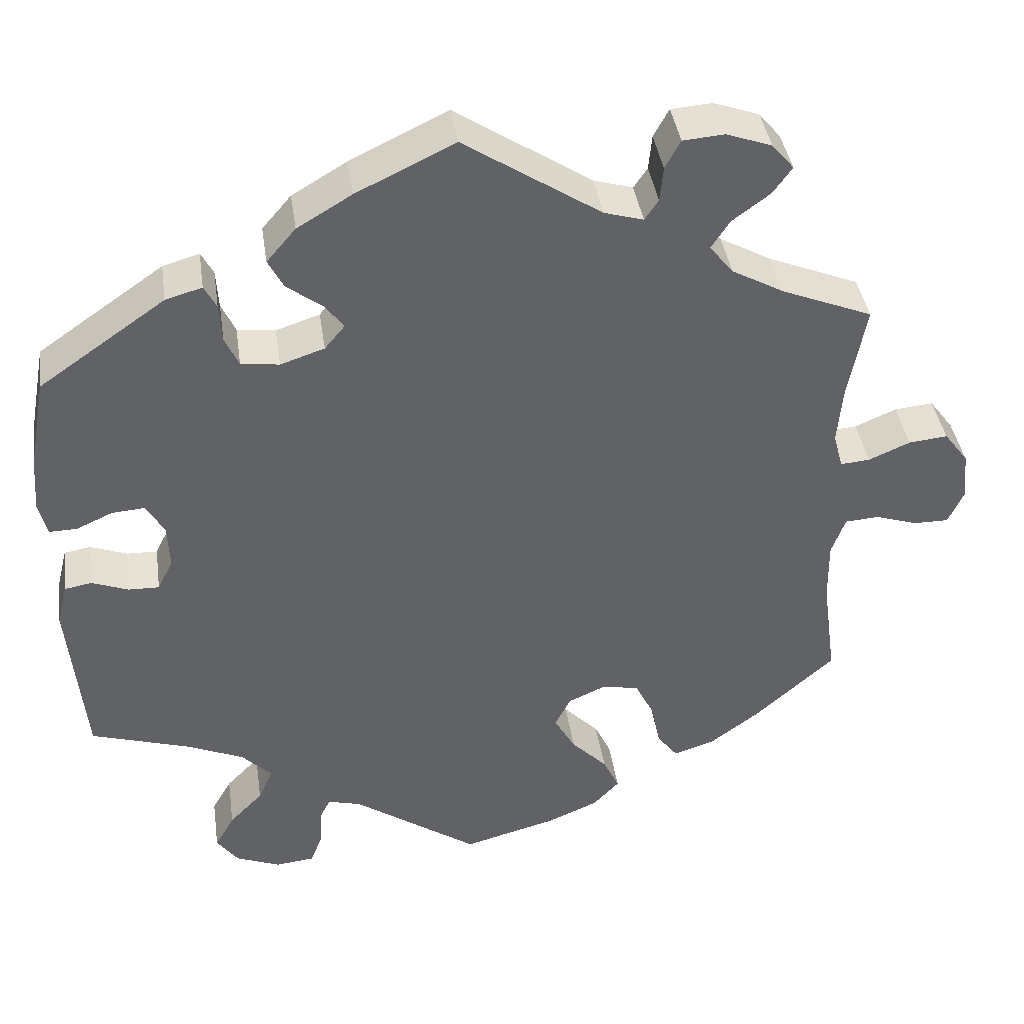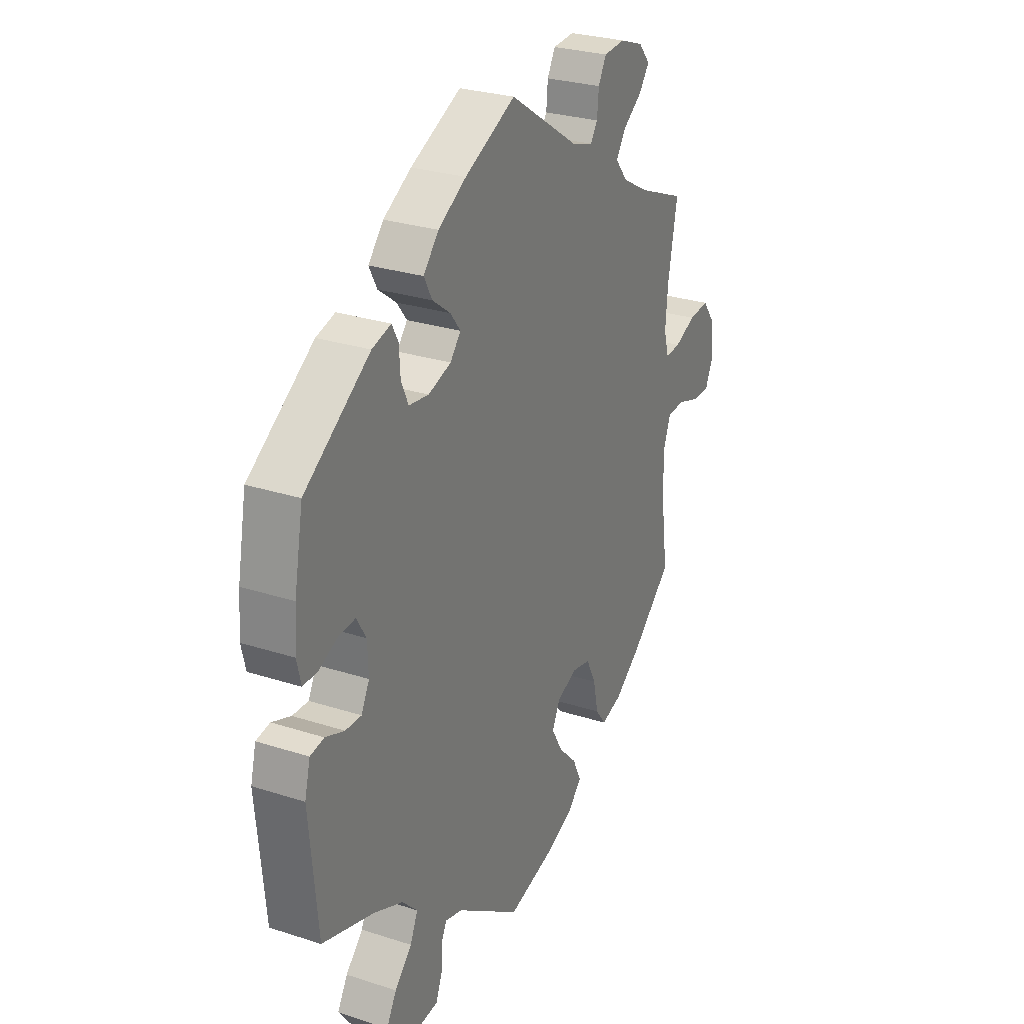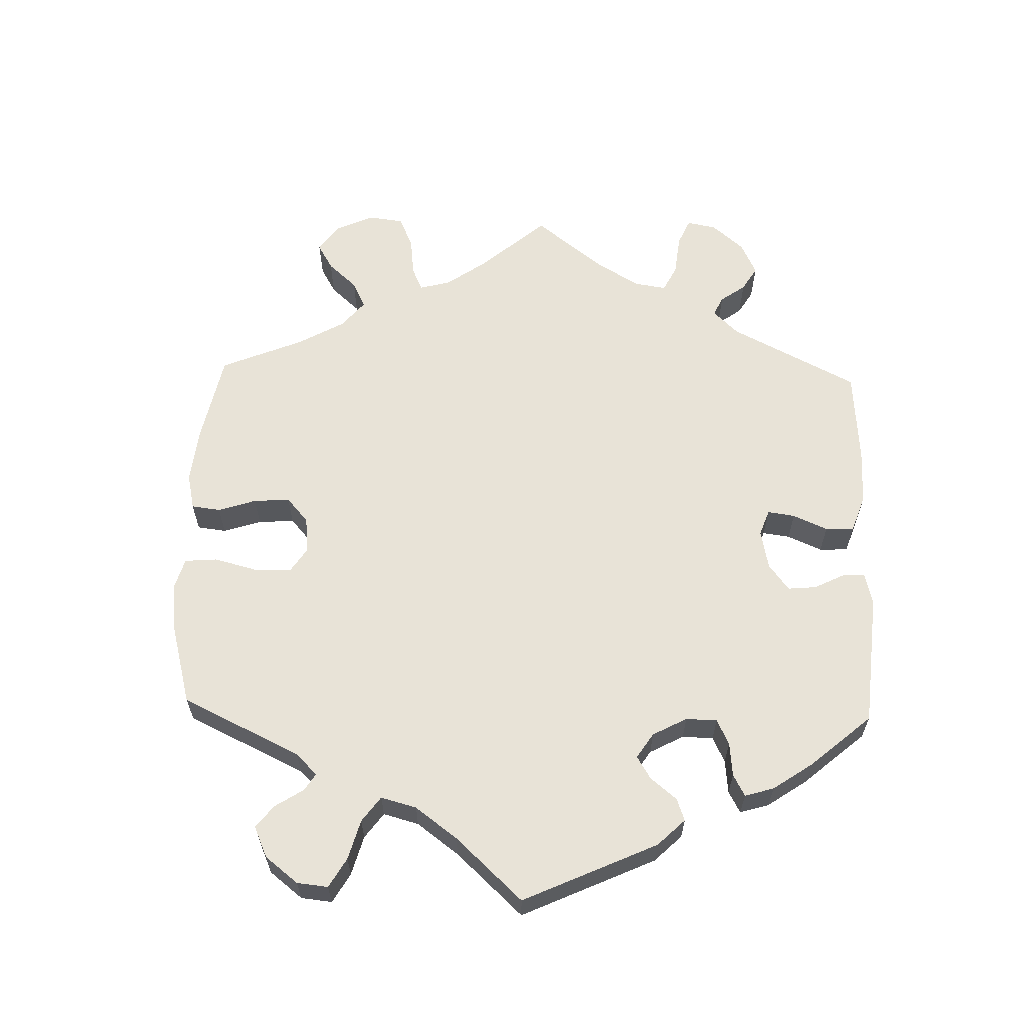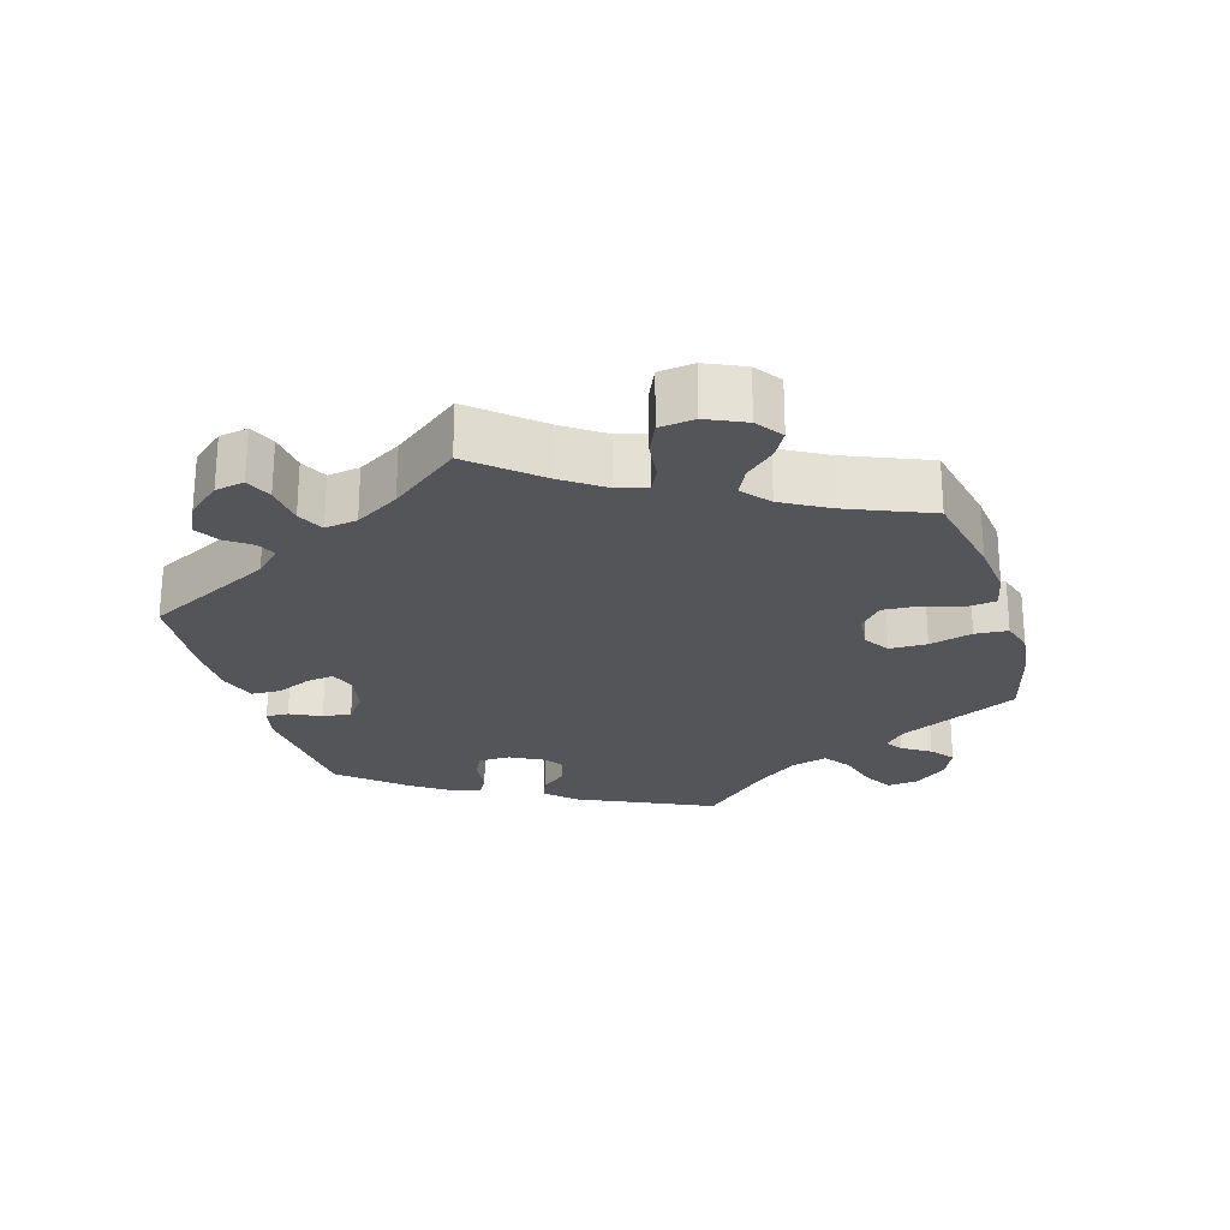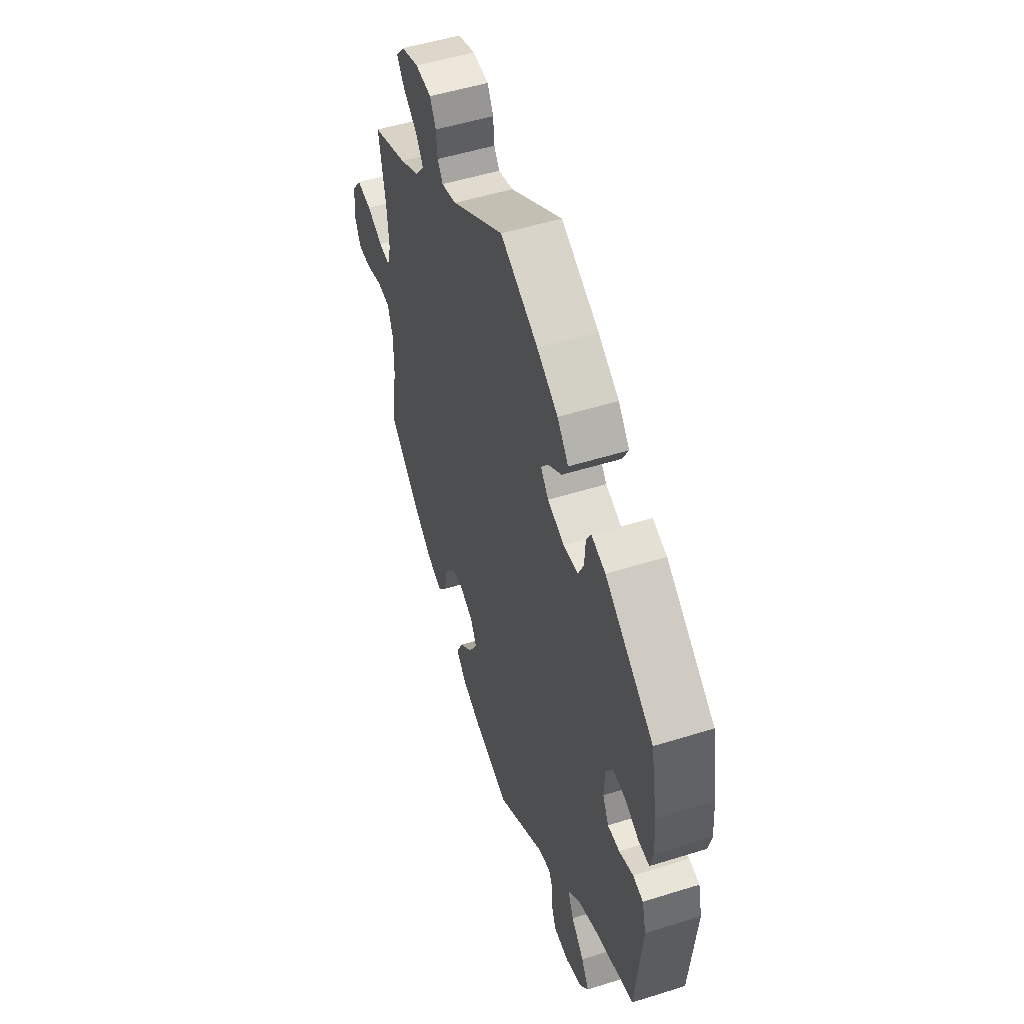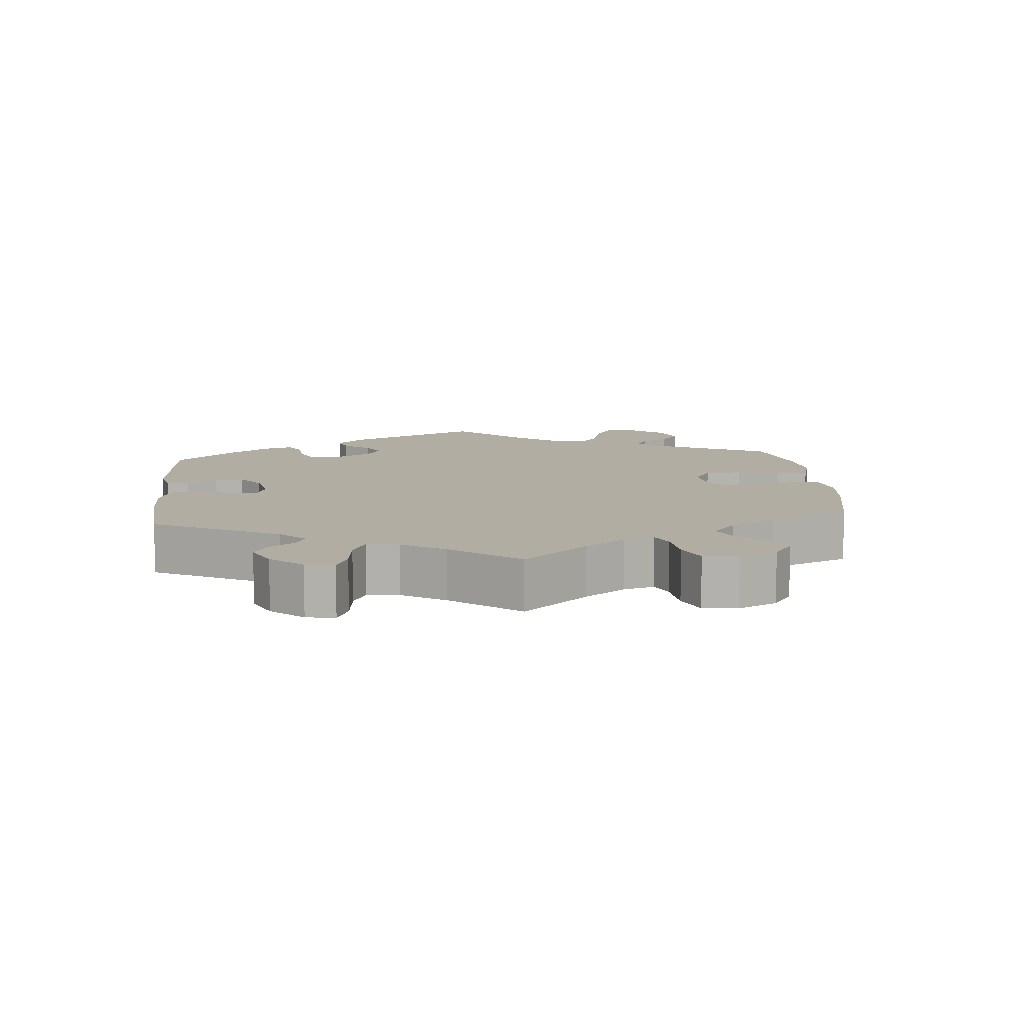
<metadata>
{"format":"obj","ext":"obj","renderer":"f3d","projection":"perspective","resolution":1024,"background":"white","views":[{"elev":39.9,"azim":-8.3,"up":"+Z"},{"elev":27.6,"azim":-63.6,"up":"+Z"},{"elev":62.0,"azim":-118.3,"up":"+Y"},{"elev":-24.8,"azim":76.5,"up":"+Y"},{"elev":51.5,"azim":-108.8,"up":"+Z"},{"elev":10.6,"azim":54.6,"up":"+Y"}]}
</metadata>
<code>
v -0.52 0.07 -0.08
v -0.507 0.07 -0.028
v -0.474 0.07 -0.022
v -0.429 0.07 -0.039
v -0.391 0.07 -0.04
v -0.372 0.07 -0.002
v -0.374 0.07 0.053
v -0.397 0.07 0.091
v -0.437 0.07 0.088
v -0.481 0.07 0.068
v -0.516 0.07 0.067
v -0.526 0.07 0.109
v -0.521 0.07 0.176
v -0.5 0.07 0.289
v -0.345 0.07 0.397
v -0.3 0.07 0.41
v -0.285 0.07 0.382
v -0.282 0.07 0.334
v -0.265 0.07 0.297
v -0.218 0.07 0.291
v -0.164 0.07 0.309
v -0.139 0.07 0.339
v -0.163 0.07 0.37
v -0.206 0.07 0.402
v -0.225 0.07 0.438
v -0.189 0.07 0.48
v -0.122 0.07 0.52
v -0.001 0.07 0.578
v 0.167 0.07 0.468
v 0.215 0.07 0.454
v 0.232 0.07 0.479
v 0.236 0.07 0.522
v 0.255 0.07 0.557
v 0.306 0.07 0.561
v 0.362 0.07 0.541
v 0.389 0.07 0.509
v 0.365 0.07 0.476
v 0.319 0.07 0.442
v 0.296 0.07 0.407
v 0.325 0.07 0.371
v 0.388 0.07 0.336
v 0.501 0.07 0.29
v 0.479 0.07 0.171
v 0.473 0.07 0.101
v 0.485 0.07 0.058
v 0.521 0.07 0.061
v 0.572 0.07 0.083
v 0.62 0.07 0.088
v 0.65 0.07 0.048
v 0.656 0.07 -0.012
v 0.637 0.07 -0.054
v 0.594 0.07 -0.054
v 0.542 0.07 -0.037
v 0.5 0.07 -0.04
v 0.483 0.07 -0.087
v 0.484 0.07 -0.163
v 0.501 0.07 -0.288
v 0.403 0.07 -0.376
v 0.341 0.07 -0.422
v 0.291 0.07 -0.438
v 0.266 0.07 -0.405
v 0.254 0.07 -0.349
v 0.231 0.07 -0.303
v 0.186 0.07 -0.294
v 0.139 0.07 -0.315
v 0.12 0.07 -0.353
v 0.146 0.07 -0.399
v 0.19 0.07 -0.444
v 0.21 0.07 -0.486
v 0.178 0.07 -0.52
v 0.115 0.07 -0.547
v 0 0.07 -0.578
v -0.154 0.07 -0.472
v -0.195 0.07 -0.461
v -0.208 0.07 -0.487
v -0.21 0.07 -0.534
v -0.225 0.07 -0.572
v -0.273 0.07 -0.577
v -0.328 0.07 -0.555
v -0.354 0.07 -0.519
v -0.33 0.07 -0.477
v -0.289 0.07 -0.435
v -0.271 0.07 -0.394
v -0.308 0.07 -0.357
v -0.377 0.07 -0.327
v -0.5 0.07 -0.289
v -0.52 0 -0.08
v -0.507 0 -0.028
v -0.474 0 -0.022
v -0.429 0 -0.039
v -0.391 0 -0.04
v -0.372 0 -0.002
v -0.374 0 0.053
v -0.397 0 0.091
v -0.437 0 0.088
v -0.481 0 0.068
v -0.516 0 0.067
v -0.526 0 0.109
v -0.521 0 0.176
v -0.5 0 0.289
v -0.345 0 0.397
v -0.3 0 0.41
v -0.285 0 0.382
v -0.282 0 0.334
v -0.265 0 0.297
v -0.218 0 0.291
v -0.164 0 0.309
v -0.139 0 0.339
v -0.163 0 0.37
v -0.206 0 0.402
v -0.225 0 0.438
v -0.189 0 0.48
v -0.122 0 0.52
v -0.001 0 0.578
v 0.167 0 0.468
v 0.215 0 0.454
v 0.232 0 0.479
v 0.236 0 0.522
v 0.255 0 0.557
v 0.306 0 0.561
v 0.362 0 0.541
v 0.389 0 0.509
v 0.365 0 0.476
v 0.319 0 0.442
v 0.296 0 0.407
v 0.325 0 0.371
v 0.388 0 0.336
v 0.501 0 0.29
v 0.479 0 0.171
v 0.473 0 0.101
v 0.485 0 0.058
v 0.521 0 0.061
v 0.572 0 0.083
v 0.62 0 0.088
v 0.65 0 0.048
v 0.656 0 -0.012
v 0.637 0 -0.054
v 0.594 0 -0.054
v 0.542 0 -0.037
v 0.5 0 -0.04
v 0.483 0 -0.087
v 0.484 0 -0.163
v 0.501 0 -0.288
v 0.403 0 -0.376
v 0.341 0 -0.422
v 0.291 0 -0.438
v 0.266 0 -0.405
v 0.254 0 -0.349
v 0.231 0 -0.303
v 0.186 0 -0.294
v 0.139 0 -0.315
v 0.12 0 -0.353
v 0.146 0 -0.399
v 0.19 0 -0.444
v 0.21 0 -0.486
v 0.178 0 -0.52
v 0.115 0 -0.547
v 0 0 -0.578
v -0.154 0 -0.472
v -0.195 0 -0.461
v -0.208 0 -0.487
v -0.21 0 -0.534
v -0.225 0 -0.572
v -0.273 0 -0.577
v -0.328 0 -0.555
v -0.354 0 -0.519
v -0.33 0 -0.477
v -0.289 0 -0.435
v -0.271 0 -0.394
v -0.308 0 -0.357
v -0.377 0 -0.327
v -0.5 0 -0.289
f 85 86 1 2
f 84 85 2 3
f 83 84 3 4
f 79 80 81 82
f 79 82 83
f 78 79 83
f 75 76 77 78
f 74 75 78 83
f 73 74 83 4
f 67 68 69 70
f 66 67 70 71
f 59 60 61 62
f 59 62 63
f 56 57 58 59
f 55 56 59 63
f 54 55 63 64
f 50 51 52 53
f 50 53 54
f 49 50 54
f 46 47 48 49
f 45 46 49 54
f 44 45 54 64
f 41 42 43
f 40 41 43 44
f 39 40 44 64
f 35 36 37 38
f 35 38 39
f 34 35 39
f 31 32 33 34
f 30 31 34 39
f 29 30 39 64
f 23 24 25 26
f 22 23 26 27
f 15 16 17 18
f 15 18 19
f 14 15 19
f 13 14 19 20
f 9 10 11 12
f 8 9 12 13
f 72 73 4 5
f 66 71 72 5
f 65 66 5 6
f 64 65 6 7
f 29 64 7 8
f 22 27 28 29
f 21 22 29
f 21 29 8
f 8 13 20 21
f 88 87 172 171
f 89 88 171 170
f 90 89 170 169
f 168 167 166 165
f 169 168 165
f 169 165 164
f 164 163 162 161
f 169 164 161 160
f 90 169 160 159
f 156 155 154 153
f 157 156 153 152
f 148 147 146 145
f 149 148 145
f 145 144 143 142
f 149 145 142 141
f 150 149 141 140
f 139 138 137 136
f 140 139 136
f 140 136 135
f 135 134 133 132
f 140 135 132 131
f 150 140 131 130
f 129 128 127
f 130 129 127 126
f 150 130 126 125
f 124 123 122 121
f 125 124 121
f 125 121 120
f 120 119 118 117
f 125 120 117 116
f 150 125 116 115
f 112 111 110 109
f 113 112 109 108
f 104 103 102 101
f 105 104 101
f 105 101 100
f 106 105 100 99
f 98 97 96 95
f 99 98 95 94
f 91 90 159 158
f 91 158 157 152
f 92 91 152 151
f 93 92 151 150
f 94 93 150 115
f 115 114 113 108
f 115 108 107
f 94 115 107
f 107 106 99 94
f 1 87 88 2
f 2 88 89 3
f 3 89 90 4
f 4 90 91 5
f 5 91 92 6
f 6 92 93 7
f 7 93 94 8
f 8 94 95 9
f 9 95 96 10
f 10 96 97 11
f 11 97 98 12
f 12 98 99 13
f 13 99 100 14
f 14 100 101 15
f 15 101 102 16
f 16 102 103 17
f 17 103 104 18
f 18 104 105 19
f 19 105 106 20
f 20 106 107 21
f 21 107 108 22
f 22 108 109 23
f 23 109 110 24
f 24 110 111 25
f 25 111 112 26
f 26 112 113 27
f 27 113 114 28
f 28 114 115 29
f 29 115 116 30
f 30 116 117 31
f 31 117 118 32
f 32 118 119 33
f 33 119 120 34
f 34 120 121 35
f 35 121 122 36
f 36 122 123 37
f 37 123 124 38
f 38 124 125 39
f 39 125 126 40
f 40 126 127 41
f 41 127 128 42
f 42 128 129 43
f 43 129 130 44
f 44 130 131 45
f 45 131 132 46
f 46 132 133 47
f 47 133 134 48
f 48 134 135 49
f 49 135 136 50
f 50 136 137 51
f 51 137 138 52
f 52 138 139 53
f 53 139 140 54
f 54 140 141 55
f 55 141 142 56
f 56 142 143 57
f 57 143 144 58
f 58 144 145 59
f 59 145 146 60
f 60 146 147 61
f 61 147 148 62
f 62 148 149 63
f 63 149 150 64
f 64 150 151 65
f 65 151 152 66
f 66 152 153 67
f 67 153 154 68
f 68 154 155 69
f 69 155 156 70
f 70 156 157 71
f 71 157 158 72
f 72 158 159 73
f 73 159 160 74
f 74 160 161 75
f 75 161 162 76
f 76 162 163 77
f 77 163 164 78
f 78 164 165 79
f 79 165 166 80
f 80 166 167 81
f 81 167 168 82
f 82 168 169 83
f 83 169 170 84
f 84 170 171 85
f 85 171 172 86
f 86 172 87 1

</code>
